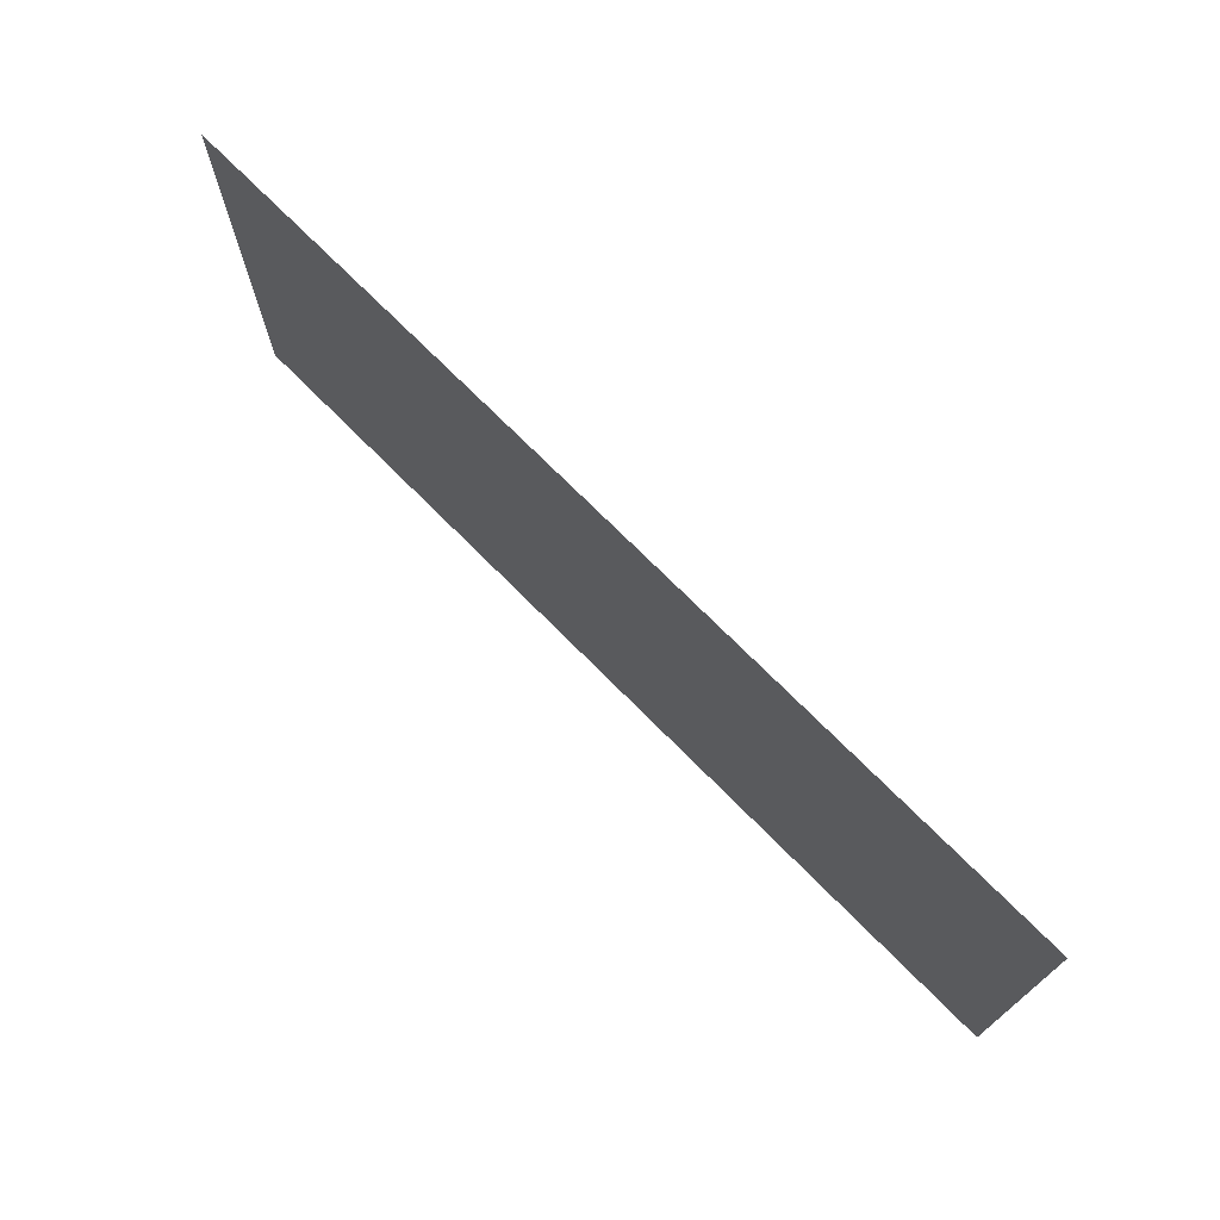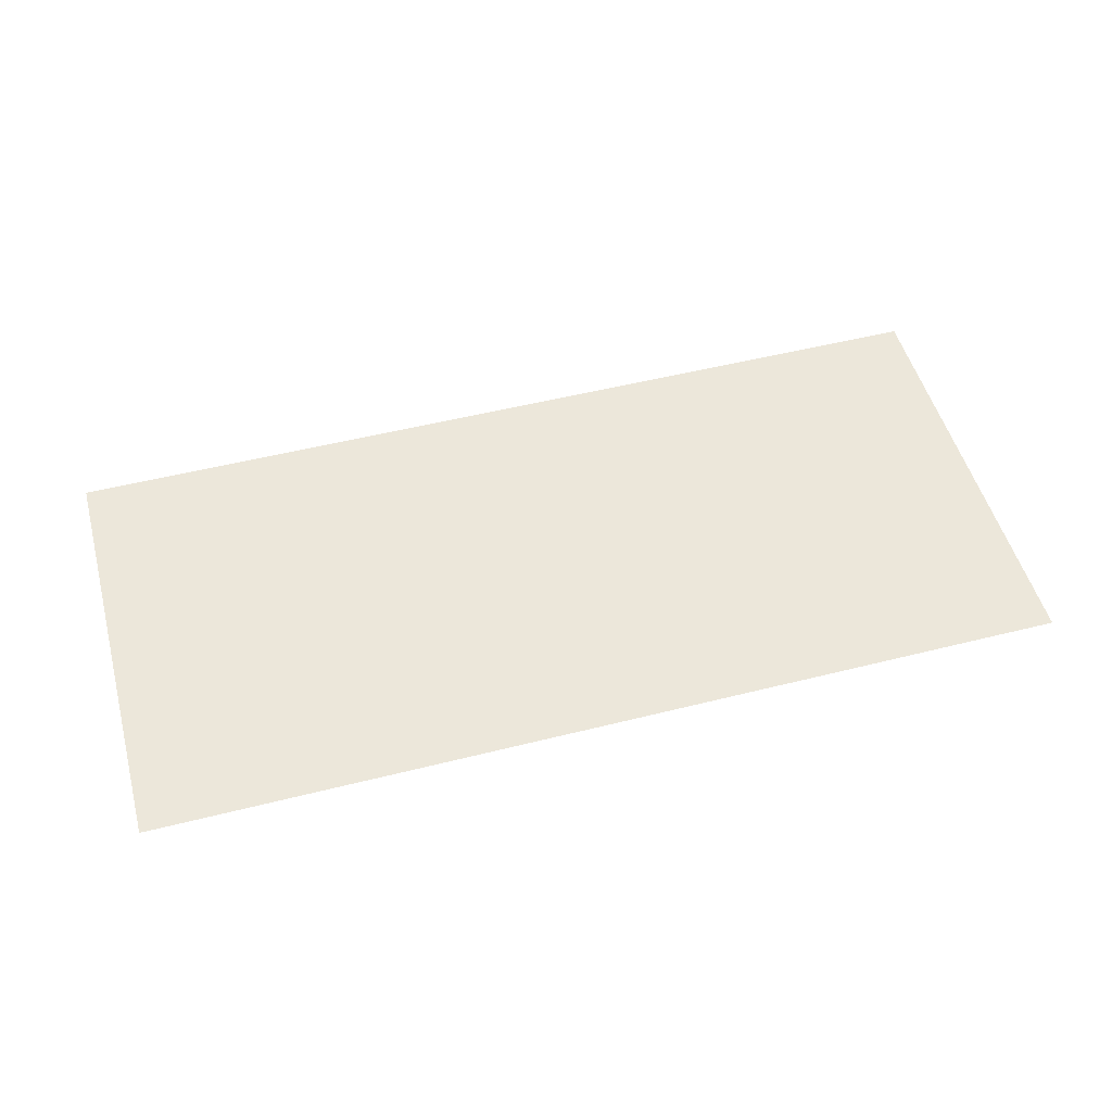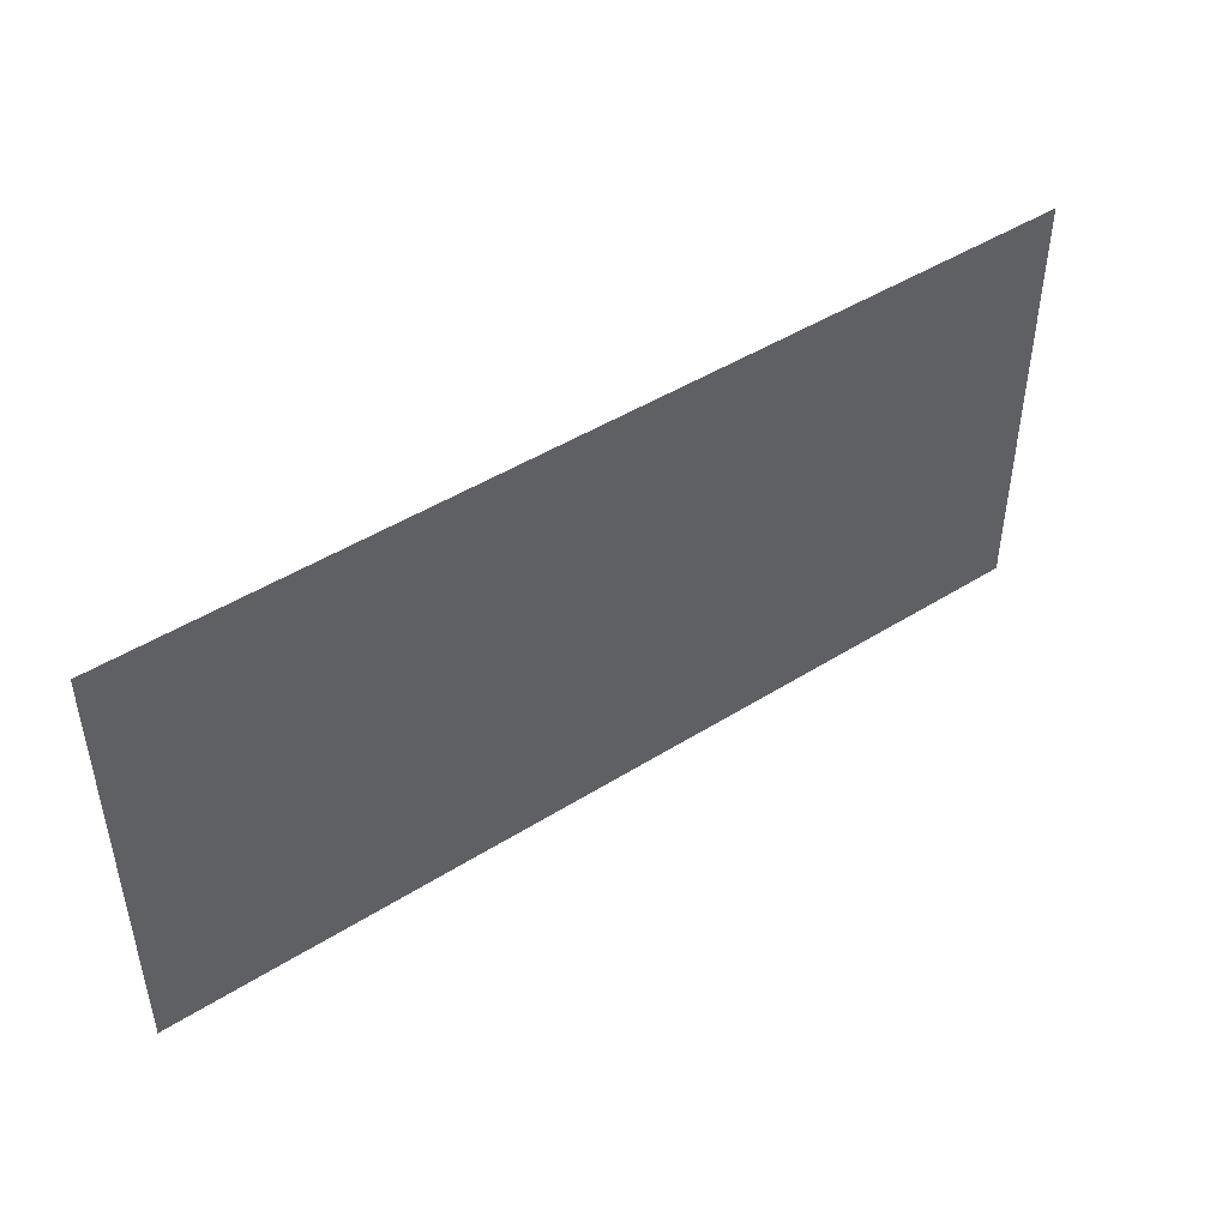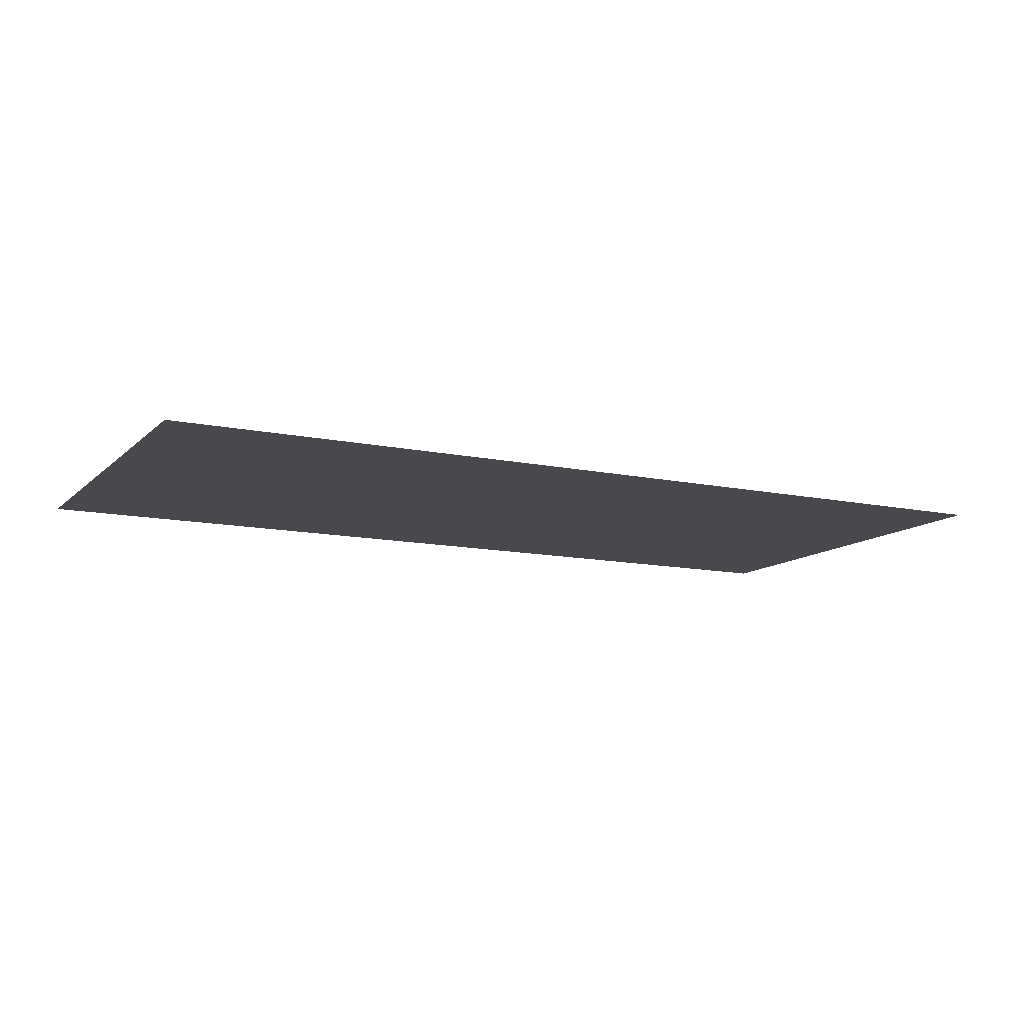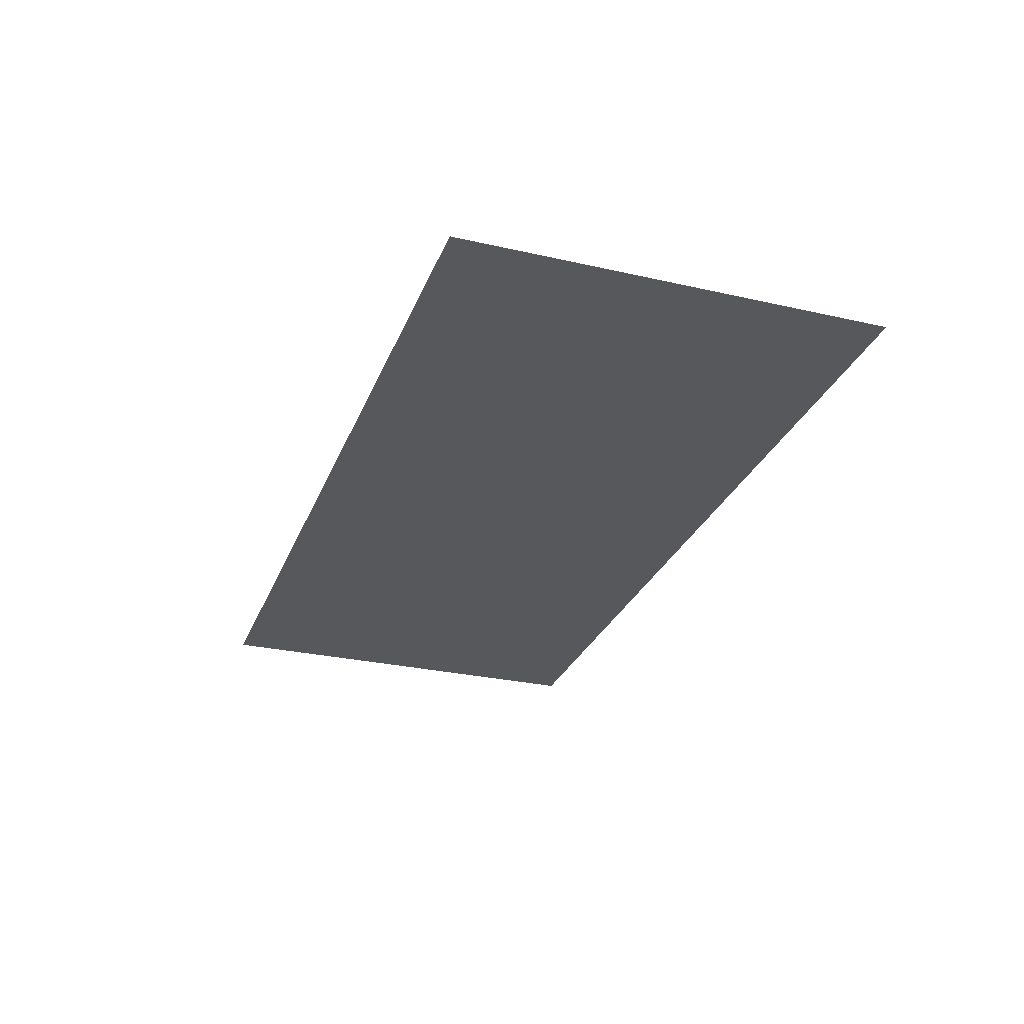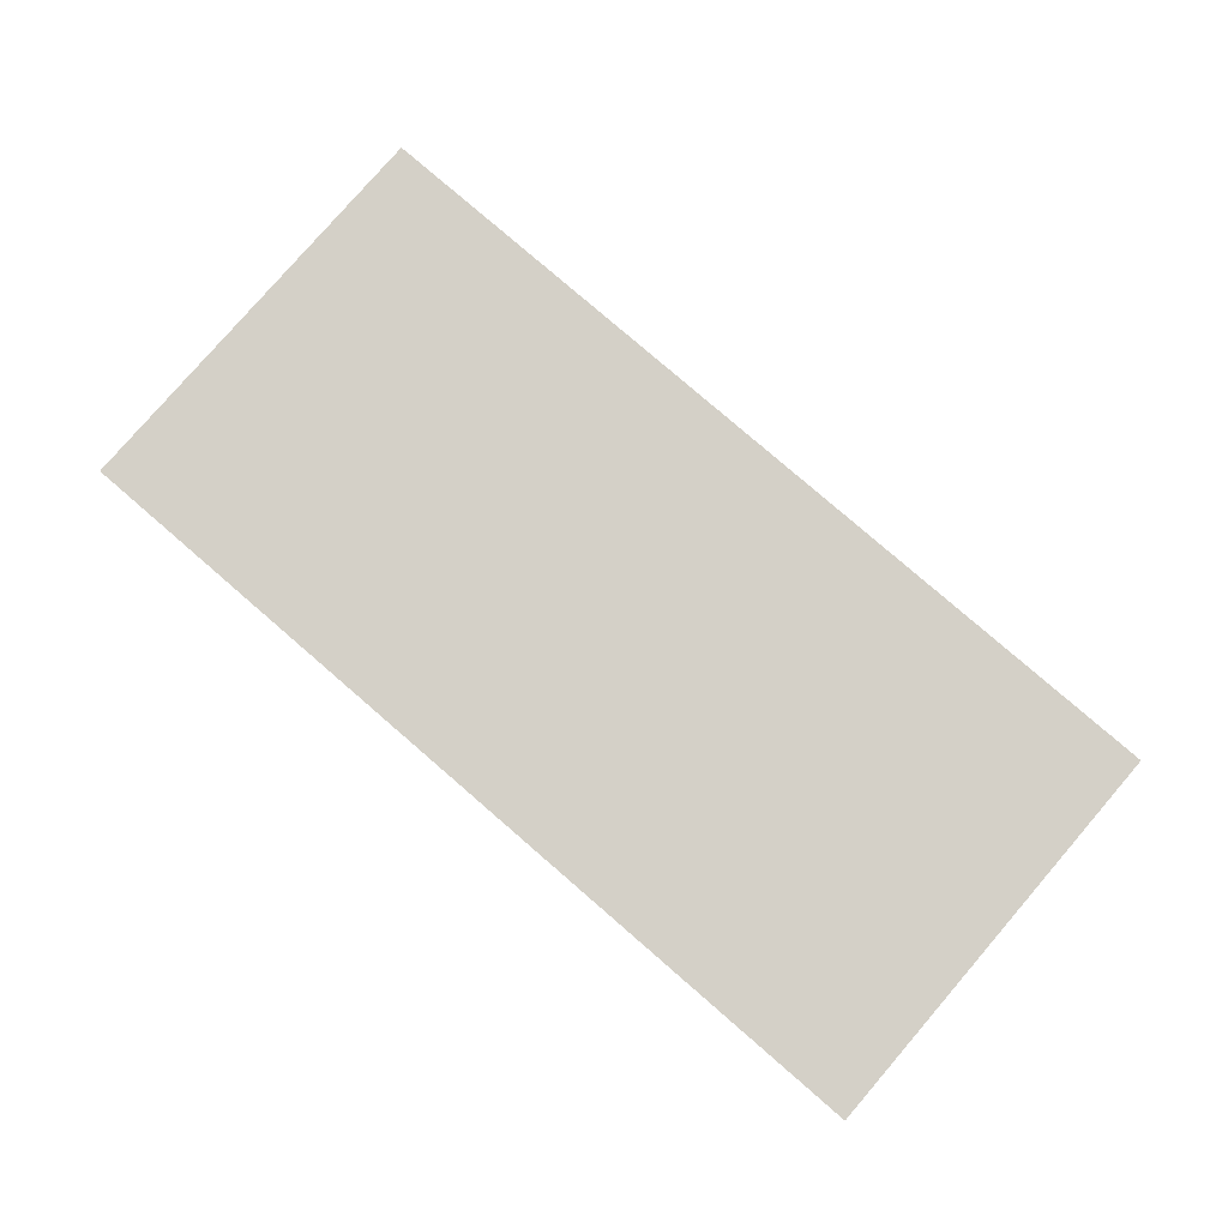
<metadata>
{"format":"obj","ext":"obj","renderer":"f3d","projection":"perspective","resolution":1024,"background":"white","views":[{"elev":72.3,"azim":-134.7,"up":"+Y"},{"elev":51.5,"azim":-15.3,"up":"+Z"},{"elev":46.1,"azim":144.2,"up":"+Y"},{"elev":-12.0,"azim":153.1,"up":"+Z"},{"elev":-28.4,"azim":71.1,"up":"+Z"},{"elev":79.9,"azim":-139.2,"up":"+Z"}]}
</metadata>
<code>
g default
v 2.81 5.961 5.125
v -2.81 5.961 5.125
v -2.81 3.337 5.125
v 2.81 3.337 5.125
g polySurface2 d_model:Layer0_001
f 3 4 1 2

</code>
